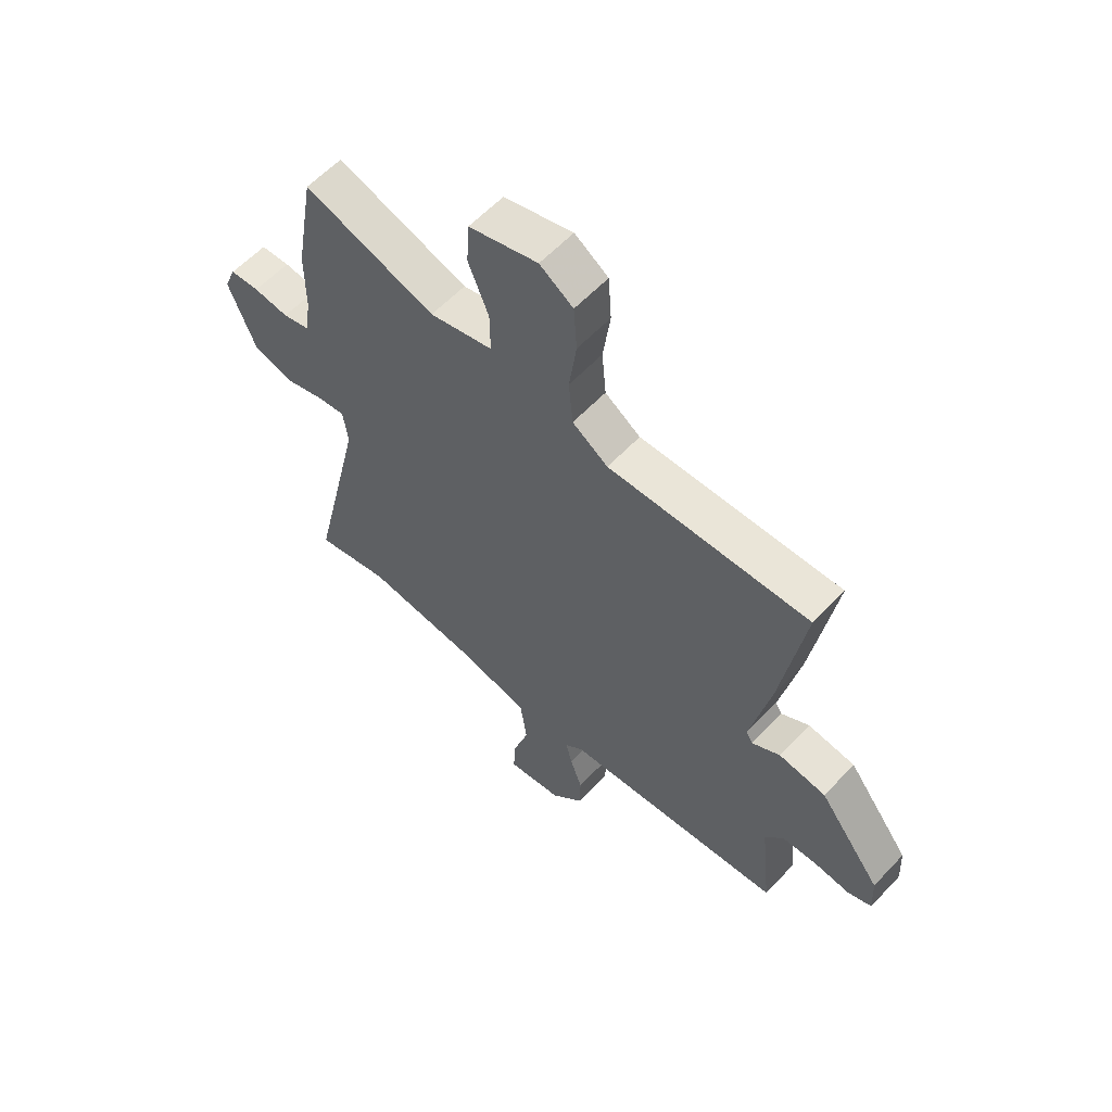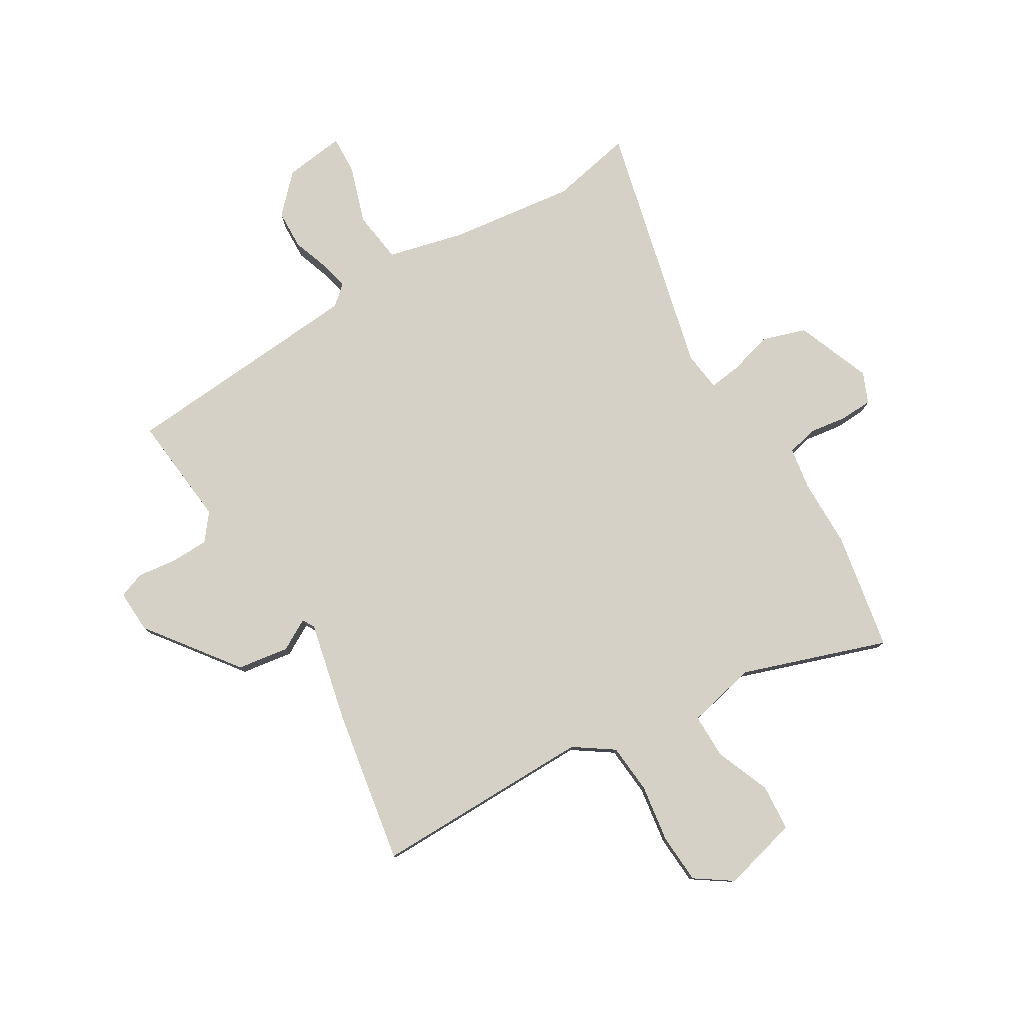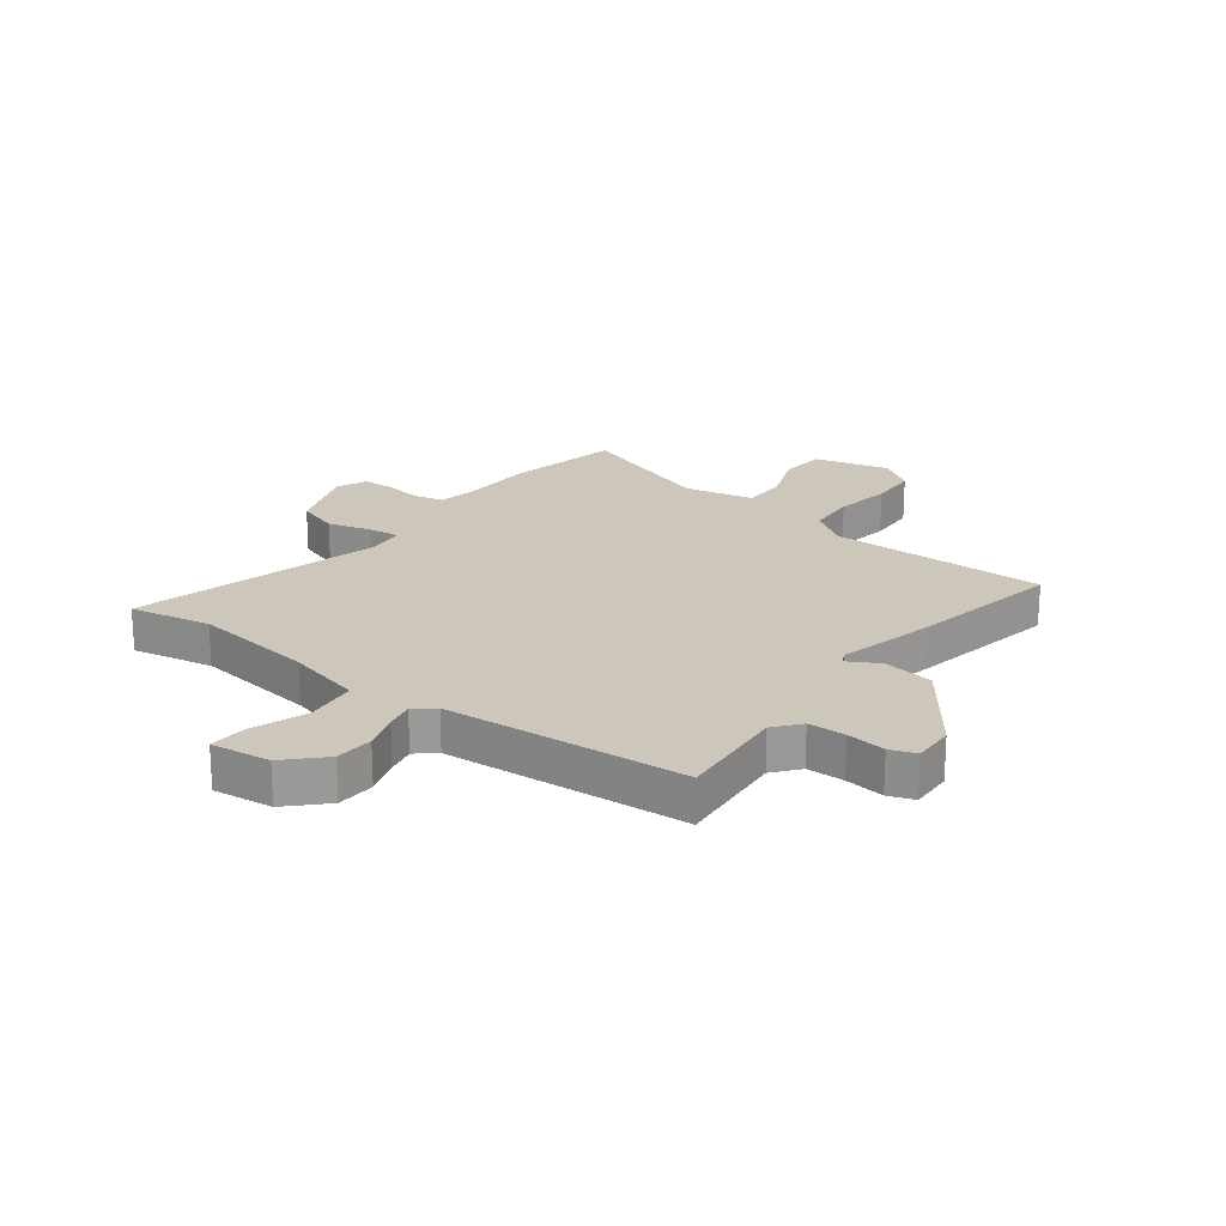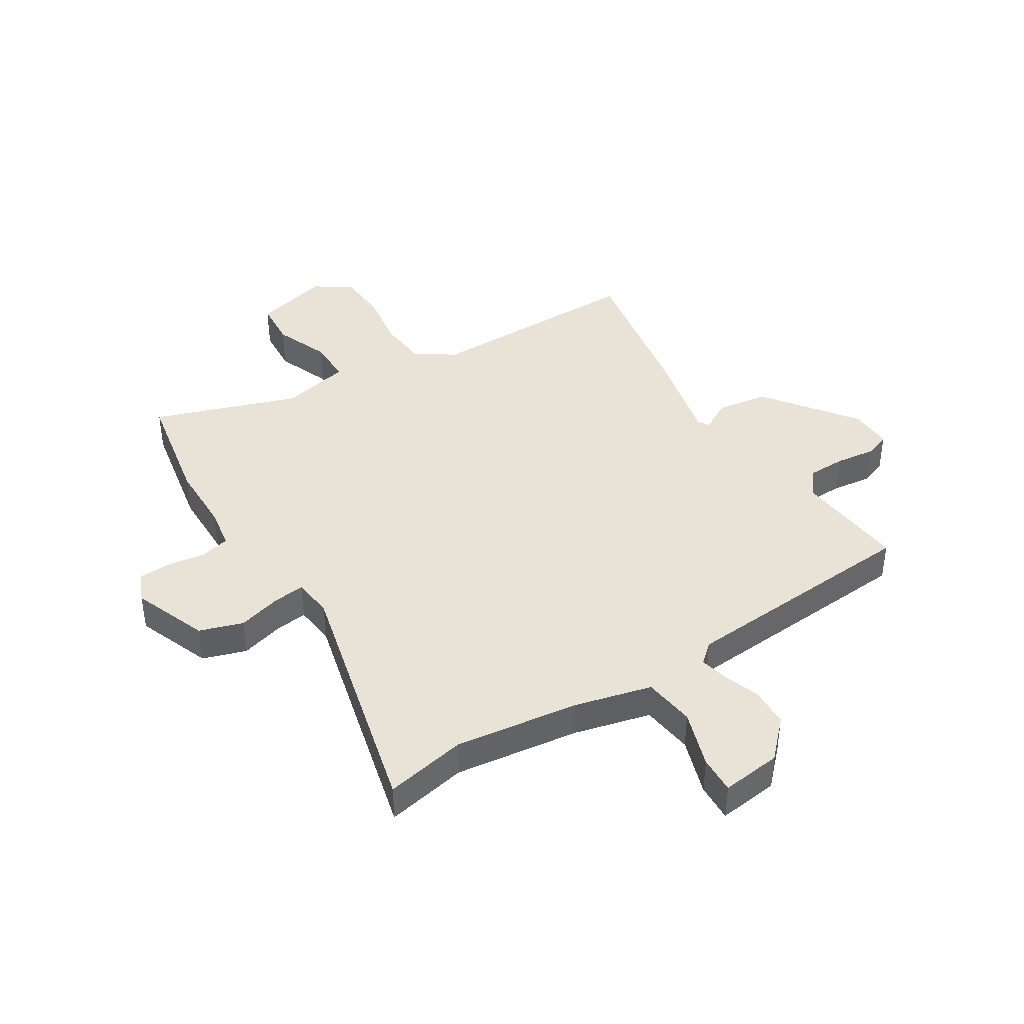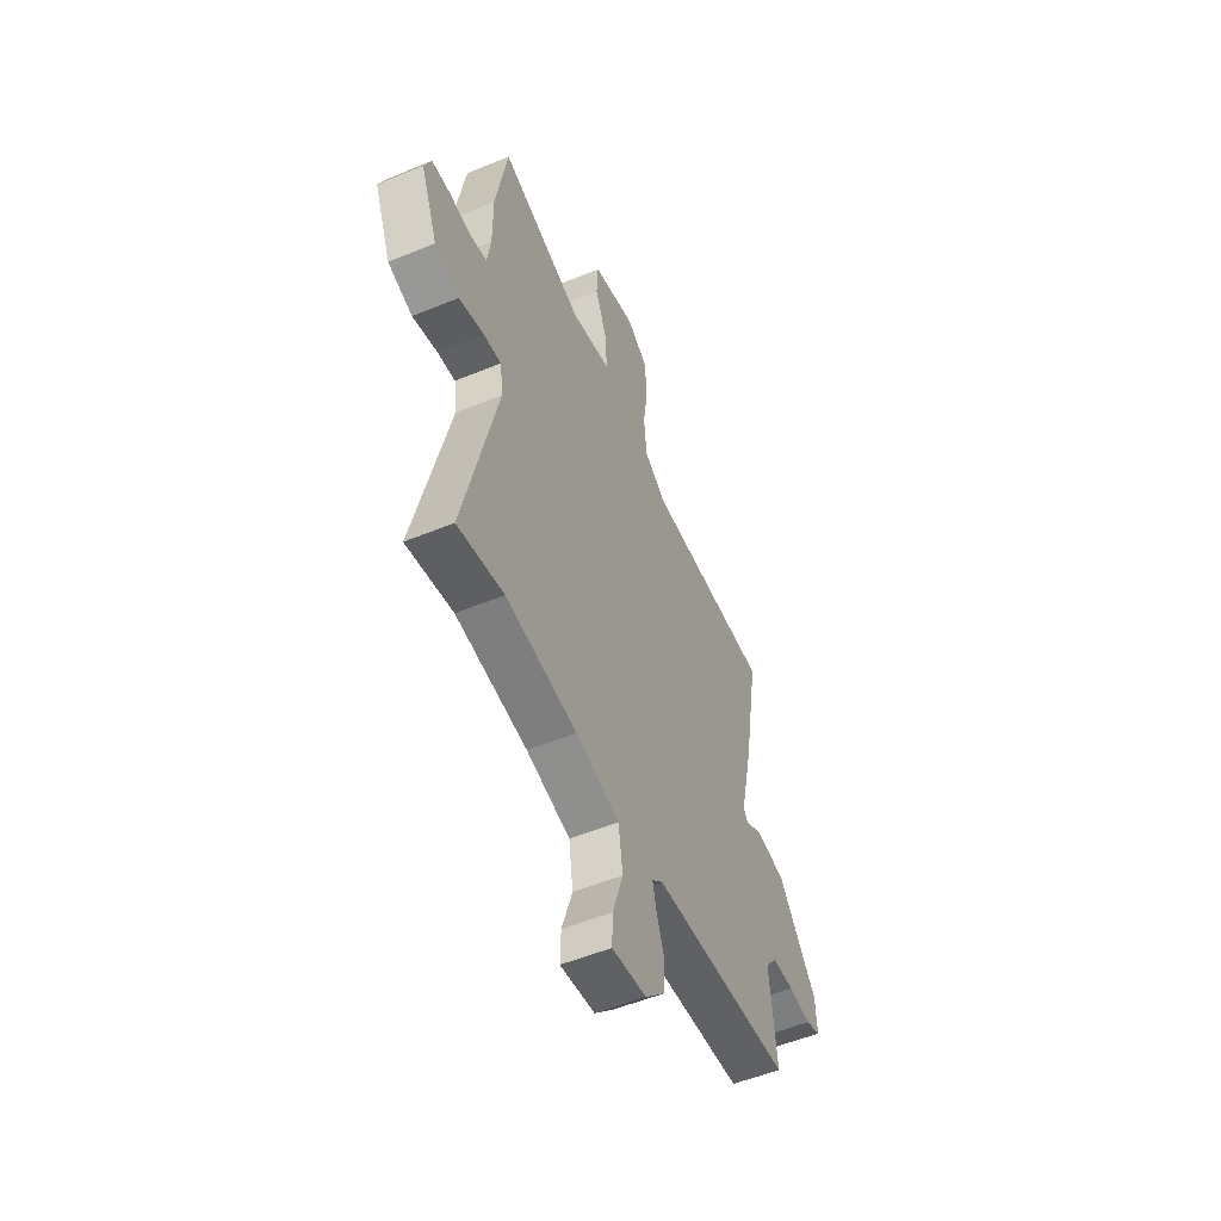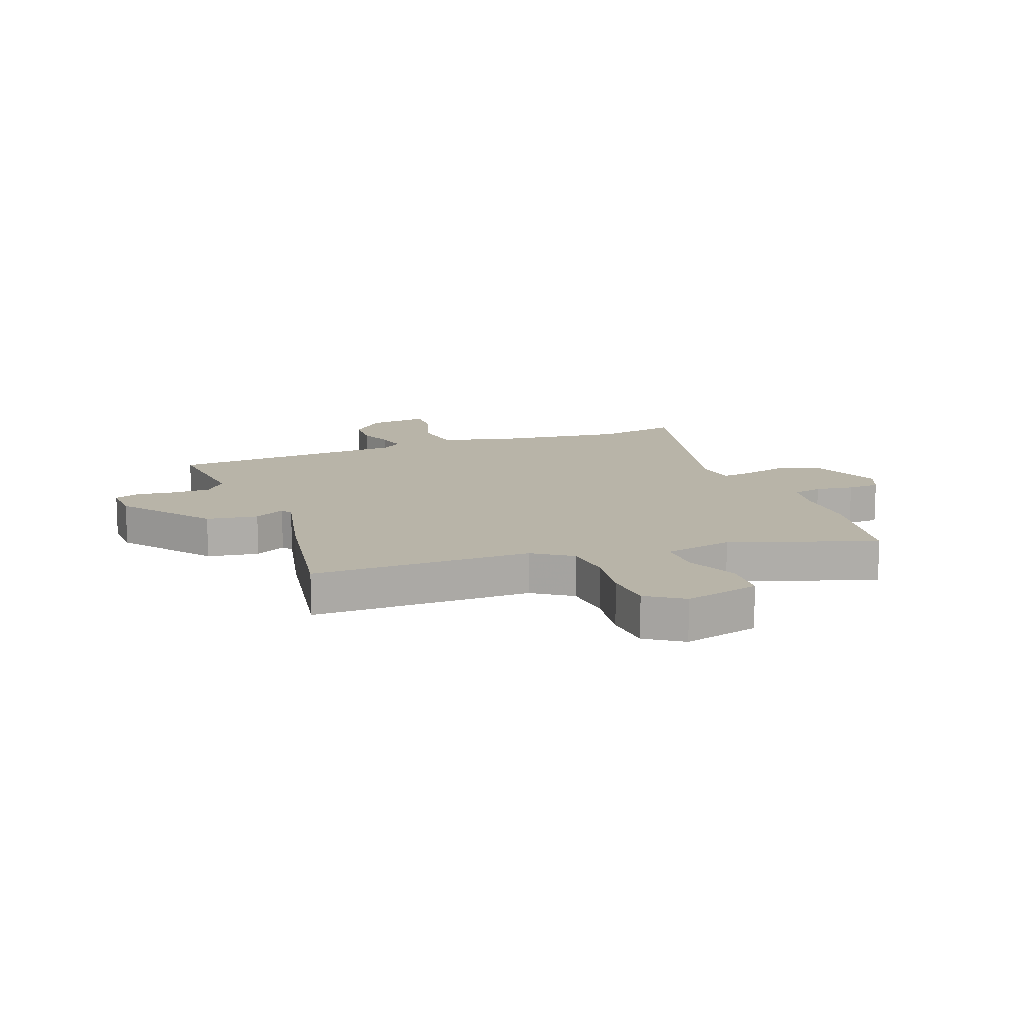
<metadata>
{"format":"obj","ext":"obj","renderer":"f3d","projection":"perspective","resolution":1024,"background":"white","views":[{"elev":59.1,"azim":-137.2,"up":"+Z"},{"elev":79.1,"azim":-30.5,"up":"+Y"},{"elev":21.3,"azim":-141.9,"up":"+Y"},{"elev":41.4,"azim":148.6,"up":"+Y"},{"elev":-53.6,"azim":113.7,"up":"+Z"},{"elev":13.0,"azim":-20.2,"up":"+Y"}]}
</metadata>
<code>
v -0.5 0.07 0.457
v -0.116 0.07 0.451
v -0.048 0.07 0.497
v -0.04 0.07 0.584
v -0.054 0.07 0.684
v -0.048 0.07 0.77
v 0.016 0.07 0.813
v 0.148 0.07 0.778
v 0.153 0.07 0.697
v 0.114 0.07 0.602
v 0.113 0.07 0.524
v 0.234 0.07 0.496
v 0.486 0.07 0.58
v 0.522 0.07 0.374
v 0.522 0.07 0.254
v 0.533 0.07 0.181
v 0.585 0.07 0.168
v 0.652 0.07 0.177
v 0.708 0.07 0.174
v 0.73 0.07 0.121
v 0.678 0.07 -0.009
v 0.602 0.07 -0.033
v 0.526 0.07 -0.011
v 0.471 0.07 -0.004
v 0.462 0.07 -0.073
v 0.565 0.07 -0.514
v 0.423 0.07 -0.484
v 0.205 0.07 -0.51
v 0.071 0.07 -0.542
v 0.058 0.07 -0.632
v 0.09 0.07 -0.733
v 0.092 0.07 -0.799
v -0.013 0.07 -0.785
v -0.074 0.07 -0.721
v -0.076 0.07 -0.653
v -0.053 0.07 -0.589
v -0.041 0.07 -0.539
v -0.075 0.07 -0.509
v -0.501 0.07 -0.473
v -0.48 0.07 -0.278
v -0.516 0.07 -0.232
v -0.582 0.07 -0.23
v -0.651 0.07 -0.238
v -0.696 0.07 -0.221
v -0.692 0.07 -0.146
v -0.573 0.07 0.01
v -0.483 0.07 0.023
v -0.429 0.07 -0.008
v -0.417 0.07 0.013
v -0.455 0.07 0.187
v -0.5 0 0.457
v -0.116 0 0.451
v -0.048 0 0.497
v -0.04 0 0.584
v -0.054 0 0.684
v -0.048 0 0.77
v 0.016 0 0.813
v 0.148 0 0.778
v 0.153 0 0.697
v 0.114 0 0.602
v 0.113 0 0.524
v 0.234 0 0.496
v 0.486 0 0.58
v 0.522 0 0.374
v 0.522 0 0.254
v 0.533 0 0.181
v 0.585 0 0.168
v 0.652 0 0.177
v 0.708 0 0.174
v 0.73 0 0.121
v 0.678 0 -0.009
v 0.602 0 -0.033
v 0.526 0 -0.011
v 0.471 0 -0.004
v 0.462 0 -0.073
v 0.565 0 -0.514
v 0.423 0 -0.484
v 0.205 0 -0.51
v 0.071 0 -0.542
v 0.058 0 -0.632
v 0.09 0 -0.733
v 0.092 0 -0.799
v -0.013 0 -0.785
v -0.074 0 -0.721
v -0.076 0 -0.653
v -0.053 0 -0.589
v -0.041 0 -0.539
v -0.075 0 -0.509
v -0.501 0 -0.473
v -0.48 0 -0.278
v -0.516 0 -0.232
v -0.582 0 -0.23
v -0.651 0 -0.238
v -0.696 0 -0.221
v -0.692 0 -0.146
v -0.573 0 0.01
v -0.483 0 0.023
v -0.429 0 -0.008
v -0.417 0 0.013
v -0.455 0 0.187
f 49 50 1 2
f 48 49 2 3
f 45 46 47 48
f 43 44 45 48
f 42 43 48
f 41 42 48 3
f 40 41 3
f 38 39 40 3
f 37 38 3 4
f 33 34 35 36
f 33 36 37
f 30 31 32 33
f 29 30 33 37
f 28 29 37 4
f 25 26 27
f 25 27 28 4
f 20 21 22 23
f 20 23 24
f 17 18 19 20
f 16 17 20 24
f 15 16 24
f 12 13 14 15
f 11 12 15 24
f 7 8 9 10
f 7 10 11
f 6 7 11
f 5 6 11
f 11 24 25
f 4 5 11 25
f 52 51 100 99
f 53 52 99 98
f 98 97 96 95
f 98 95 94 93
f 98 93 92
f 53 98 92 91
f 53 91 90
f 53 90 89 88
f 54 53 88 87
f 86 85 84 83
f 87 86 83
f 83 82 81 80
f 87 83 80 79
f 54 87 79 78
f 77 76 75
f 54 78 77 75
f 73 72 71 70
f 74 73 70
f 70 69 68 67
f 74 70 67 66
f 74 66 65
f 65 64 63 62
f 74 65 62 61
f 60 59 58 57
f 61 60 57
f 61 57 56
f 61 56 55
f 75 74 61
f 75 61 55 54
f 1 51 52 2
f 2 52 53 3
f 3 53 54 4
f 4 54 55 5
f 5 55 56 6
f 6 56 57 7
f 7 57 58 8
f 8 58 59 9
f 9 59 60 10
f 10 60 61 11
f 11 61 62 12
f 12 62 63 13
f 13 63 64 14
f 14 64 65 15
f 15 65 66 16
f 16 66 67 17
f 17 67 68 18
f 18 68 69 19
f 19 69 70 20
f 20 70 71 21
f 21 71 72 22
f 22 72 73 23
f 23 73 74 24
f 24 74 75 25
f 25 75 76 26
f 26 76 77 27
f 27 77 78 28
f 28 78 79 29
f 29 79 80 30
f 30 80 81 31
f 31 81 82 32
f 32 82 83 33
f 33 83 84 34
f 34 84 85 35
f 35 85 86 36
f 36 86 87 37
f 37 87 88 38
f 38 88 89 39
f 39 89 90 40
f 40 90 91 41
f 41 91 92 42
f 42 92 93 43
f 43 93 94 44
f 44 94 95 45
f 45 95 96 46
f 46 96 97 47
f 47 97 98 48
f 48 98 99 49
f 49 99 100 50
f 50 100 51 1

</code>
